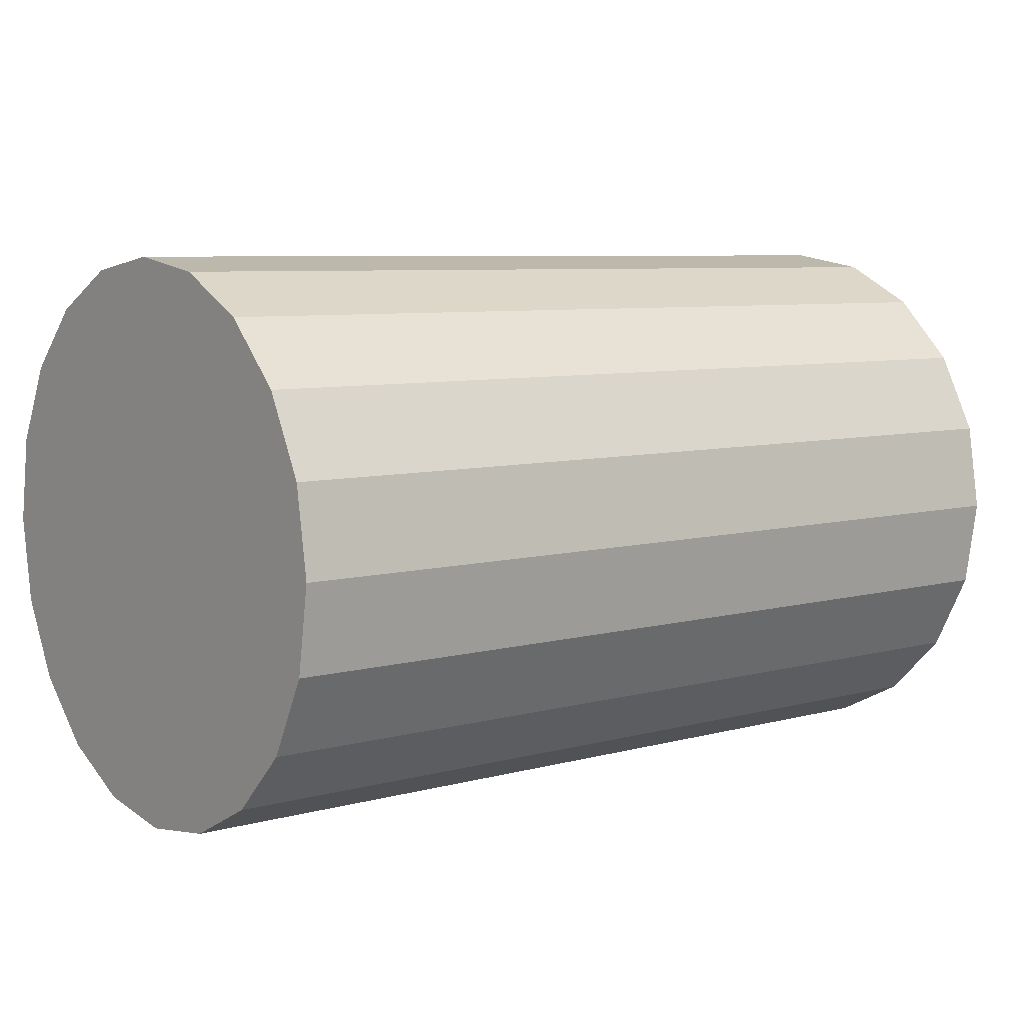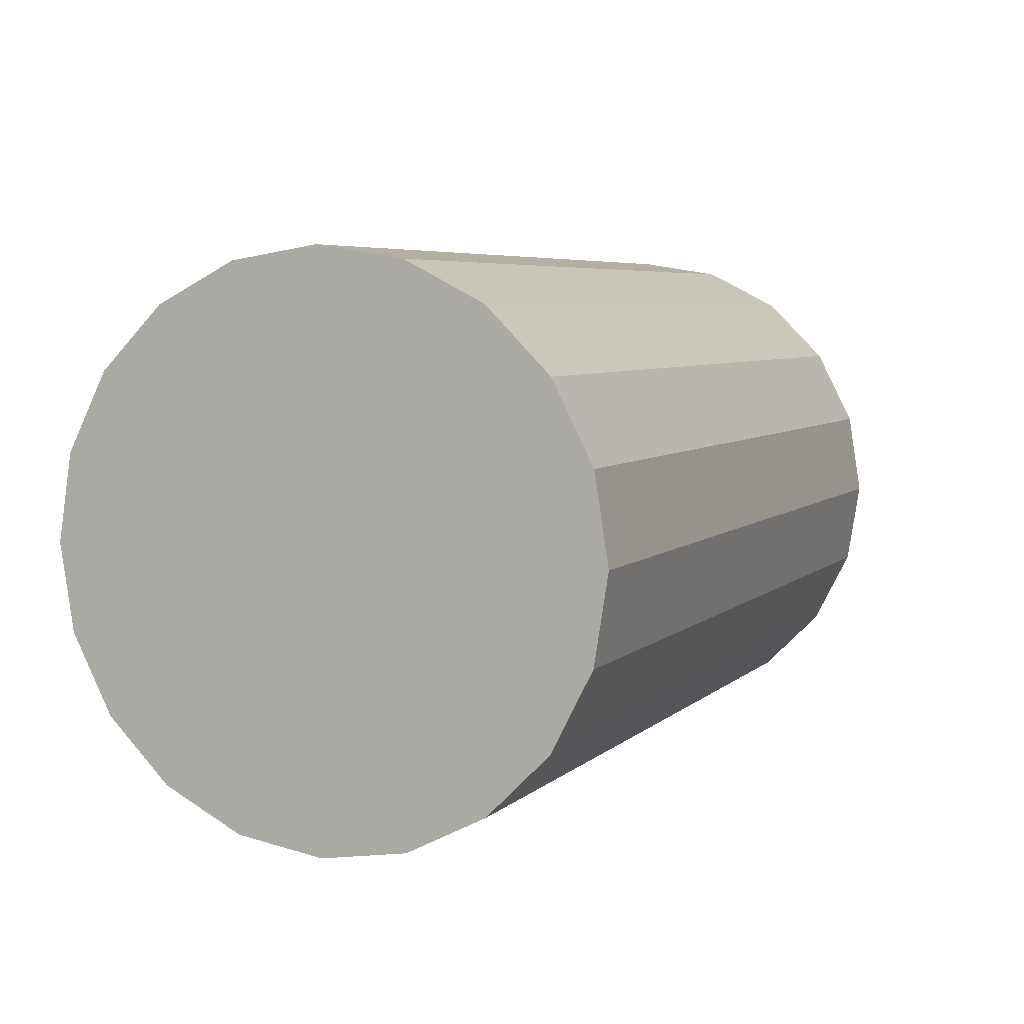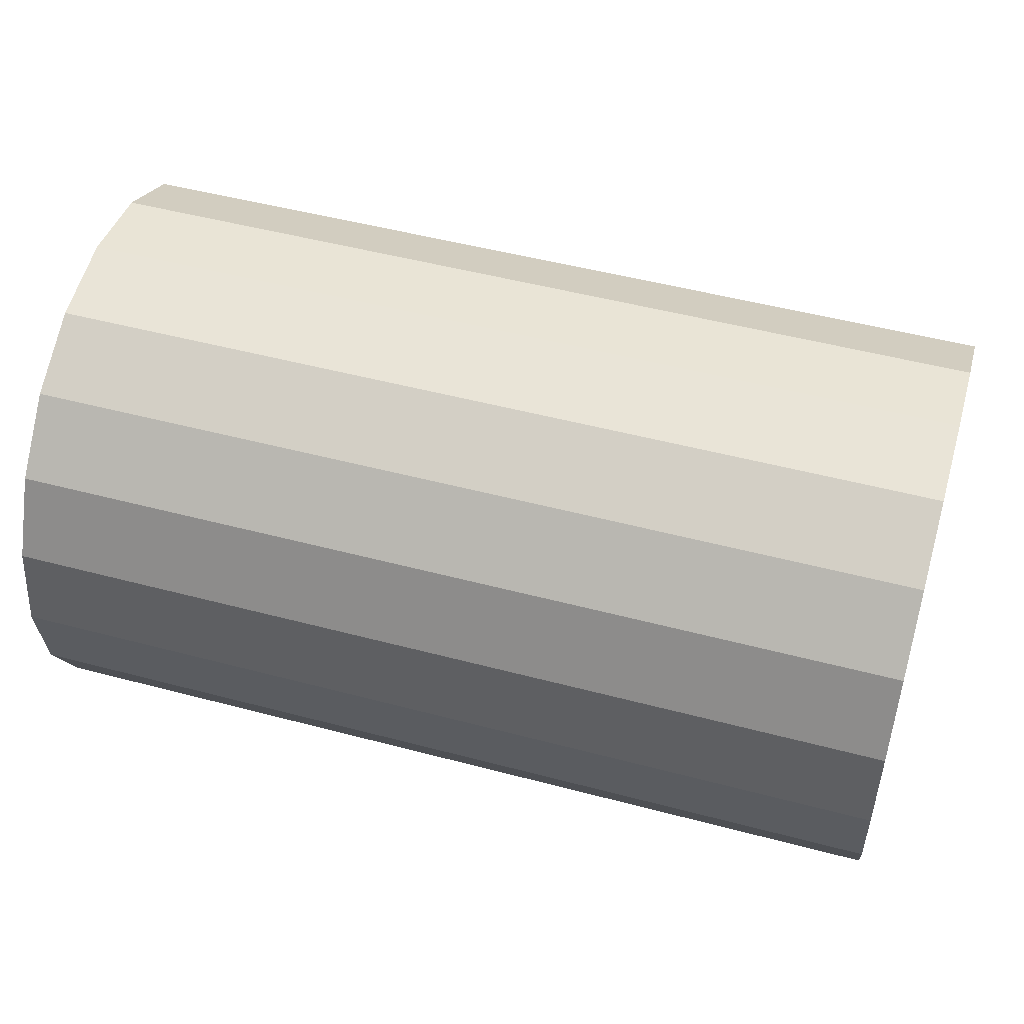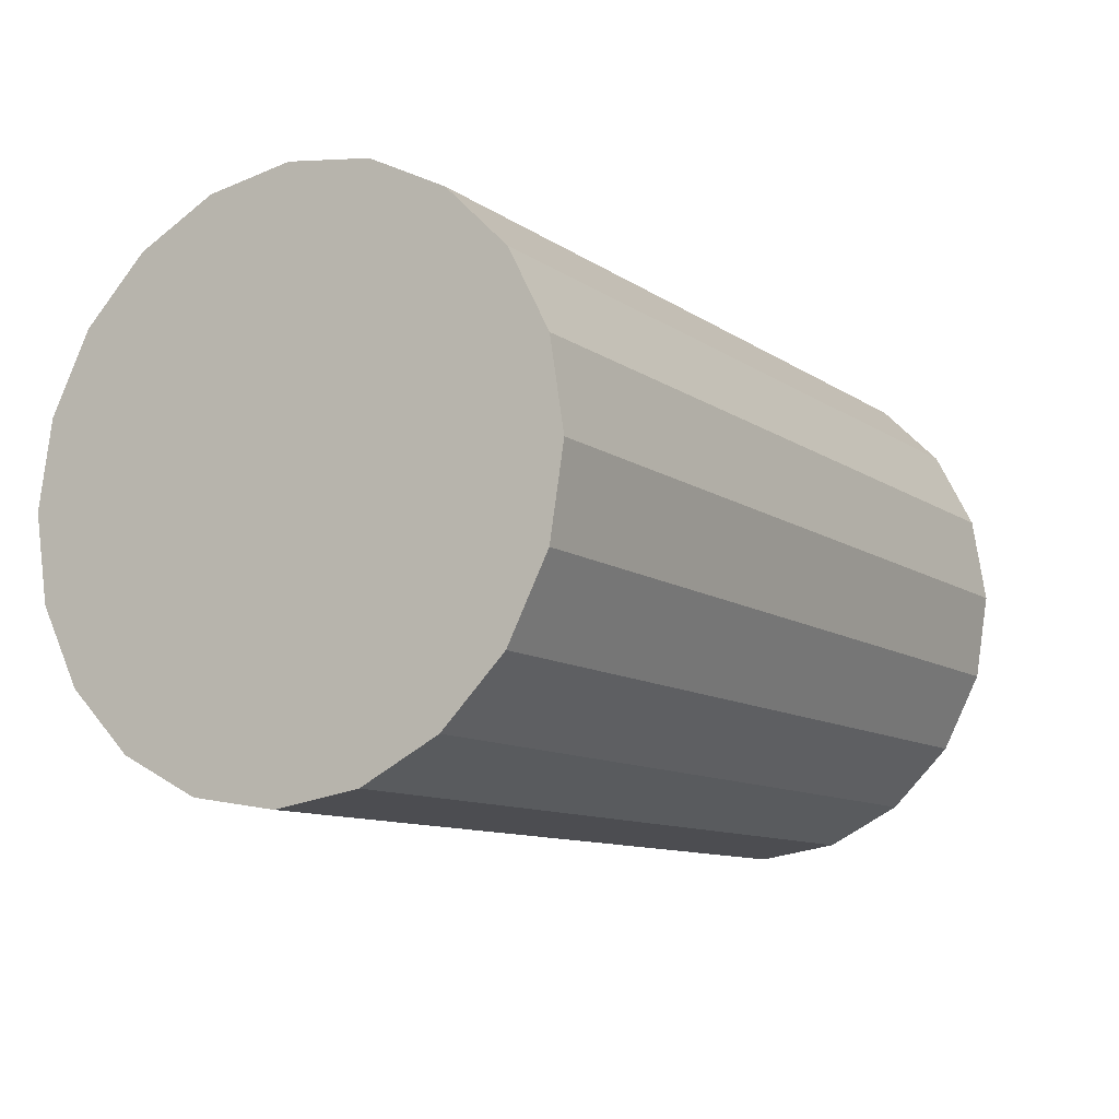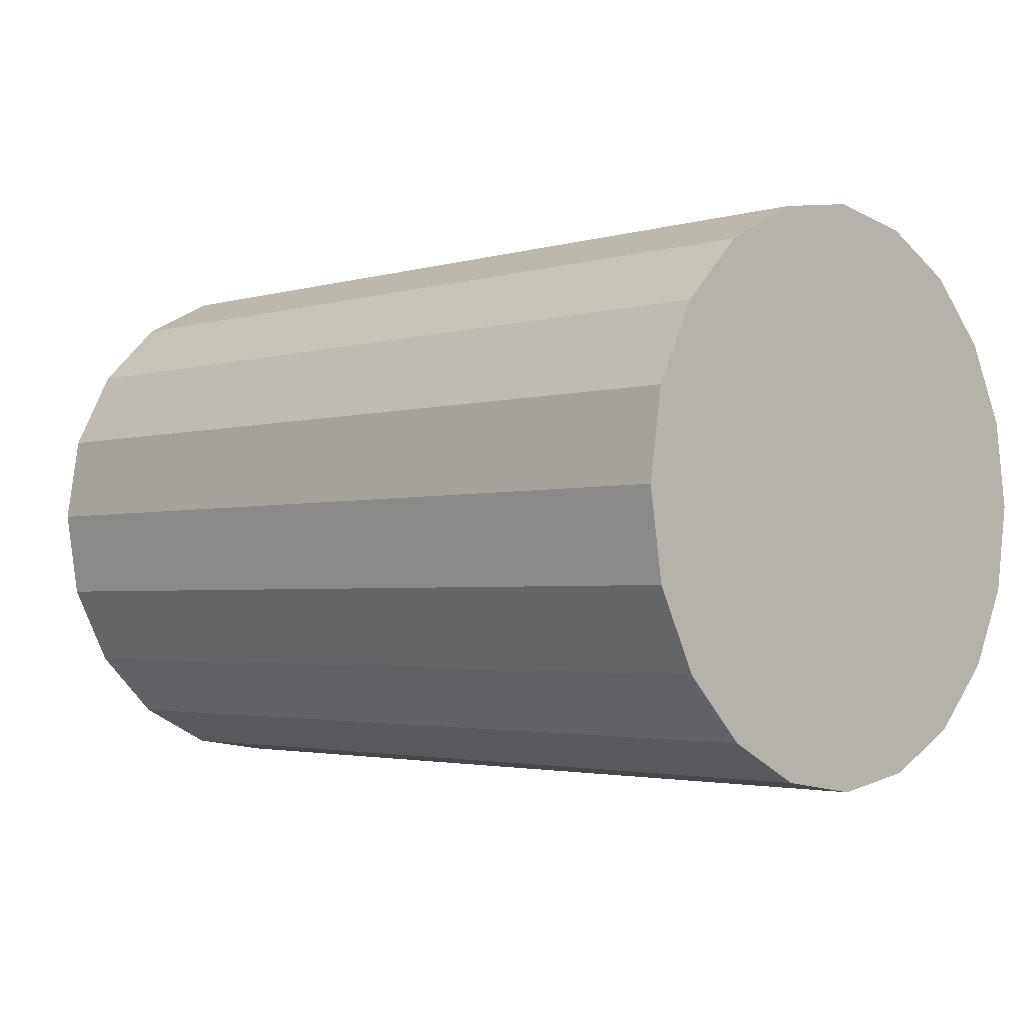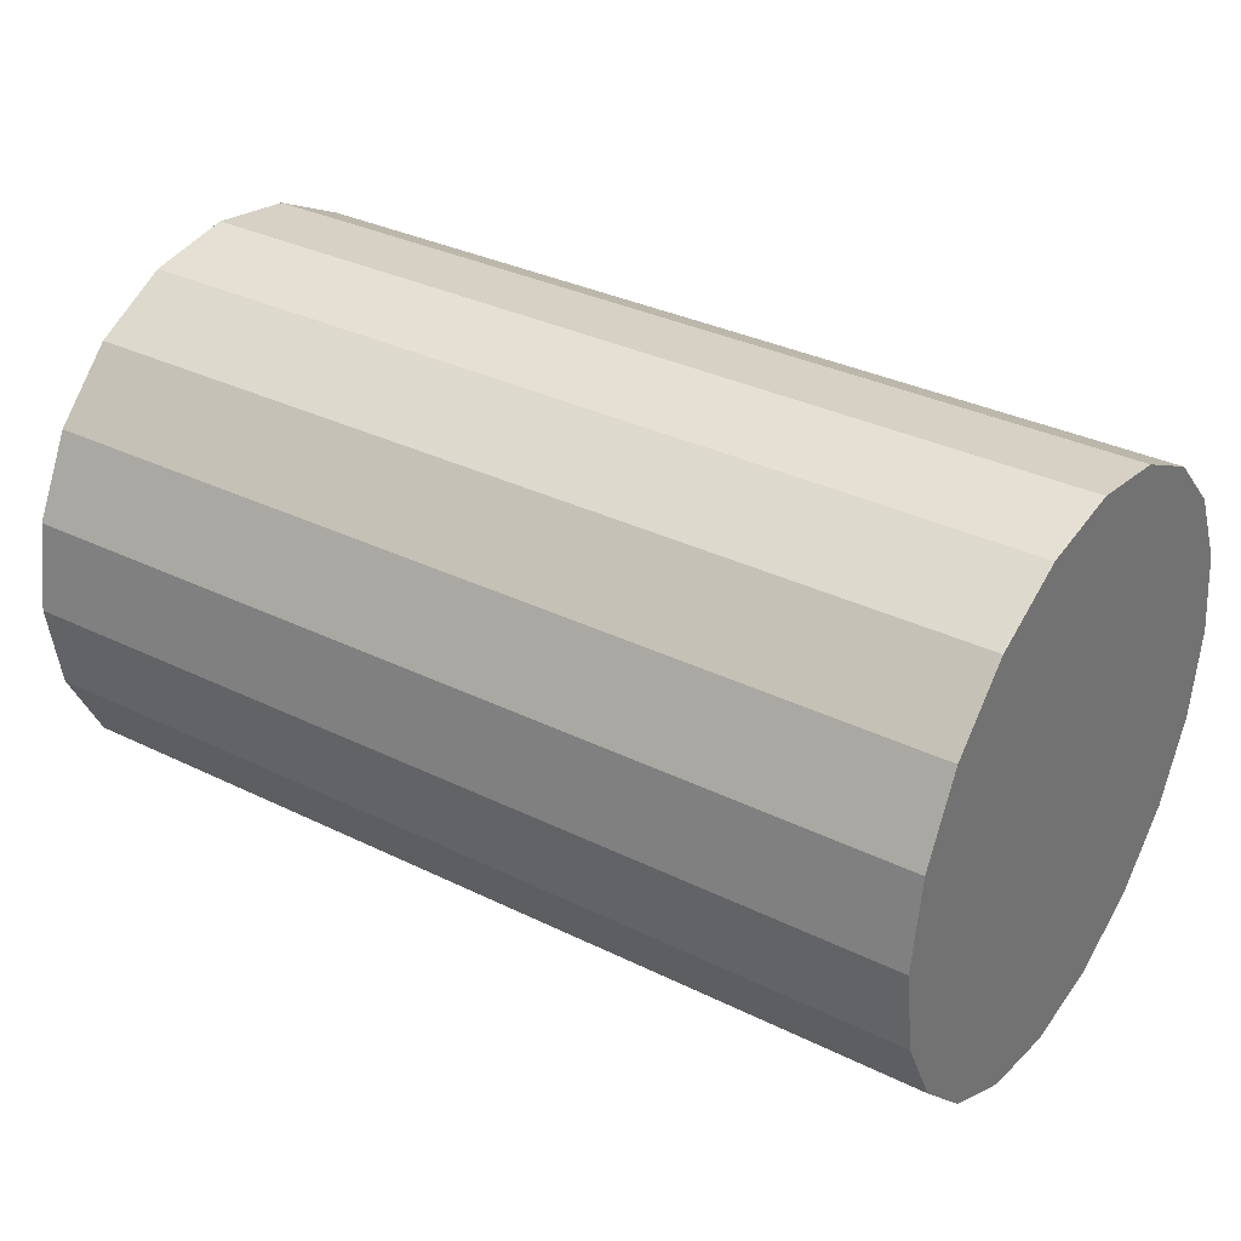
<metadata>
{"format":"obj","ext":"obj","renderer":"f3d","projection":"perspective","resolution":1024,"background":"white","views":[{"elev":7.1,"azim":141.7,"up":"+Z"},{"elev":5.5,"azim":-67.0,"up":"+Y"},{"elev":50.3,"azim":-163.8,"up":"+Y"},{"elev":-10.5,"azim":121.6,"up":"+Y"},{"elev":-2.7,"azim":45.0,"up":"+Y"},{"elev":33.6,"azim":33.8,"up":"+Y"}]}
</metadata>
<code>
o obj_0
v 11 		-10.88 		18.09
v 11 		3.091 		4.122
v 11 		-10.88 		1.91
v 11 		0.878 		1.91
v 11 		-13.09 		4.122
v 11 		-8.09 		19.51
v 11 		-14.51 		6.91
v 11 		-5 		20
v 11 		3.091 		15.88
v 11 		-1.909 		19.51
v 11 		4.511 		13.09
v 11 		0.878 		18.09
v 11 		5 		10
v 11 		4.511 		6.91
v 11 		-15 		10
v 11 		-1.909 		0.489
v 11 		-14.51 		13.09
v 11 		-5 		0
v 11 		-13.09 		15.88
v 11 		-8.09 		0.489
v -21 		-14.51 		6.91
v -21 		-13.09 		4.122
v -21 		-10.88 		18.09
v -21 		-15 		10
v -21 		-8.09 		19.51
v -21 		0.878 		1.91
v -21 		-14.51 		13.09
v -21 		-5 		20
v -21 		3.091 		15.88
v -21 		-13.09 		15.88
v -21 		-1.909 		19.51
v -21 		4.511 		13.09
v -21 		0.878 		18.09
v -21 		5 		10
v -21 		4.511 		6.91
v -21 		-1.909 		0.489
v -21 		3.091 		4.122
v -21 		-5 		0
v -21 		-8.09 		0.489
v -21 		-10.88 		1.91
g group_undefined
f 6 2 8
f 1 2 6
f 13 12 14
f 11 12 13
f 9 12 11
f 10 14 12
f 10 8 14
f 2 14 8
f 2 1 4
f 32 29 11
f 9 11 29
f 13 34 11
f 16 18 38
f 38 18 20
f 38 20 39
f 4 36 26
f 8 28 25
f 10 31 28
f 10 28 8
f 39 20 3
f 31 10 33
f 12 33 10
f 32 11 34
f 22 3 5
f 12 9 29
f 33 12 29
f 7 21 22
f 7 22 5
f 25 26 23
f 34 35 37
f 29 32 37
f 34 37 32
f 36 23 26
f 23 36 38
f 23 38 39
f 23 39 40
f 23 40 22
f 23 22 21
f 23 21 24
f 23 24 27
f 23 27 30
f 25 28 26
f 28 31 26
f 31 33 26
f 37 26 33
f 29 37 33
f 21 7 24
f 15 24 7
f 13 14 34
f 35 34 14
f 14 2 37
f 14 37 35
f 19 17 3
f 5 3 17
f 20 19 3
f 18 19 20
f 16 19 18
f 4 19 16
f 19 4 1
f 7 5 17
f 15 7 17
f 17 27 24
f 17 24 15
f 26 37 4
f 2 4 37
f 27 17 30
f 19 30 17
f 19 1 30
f 23 30 1
f 1 6 23
f 25 23 6
f 25 6 8
f 4 16 36
f 16 38 36
f 39 3 40
f 3 22 40

</code>
